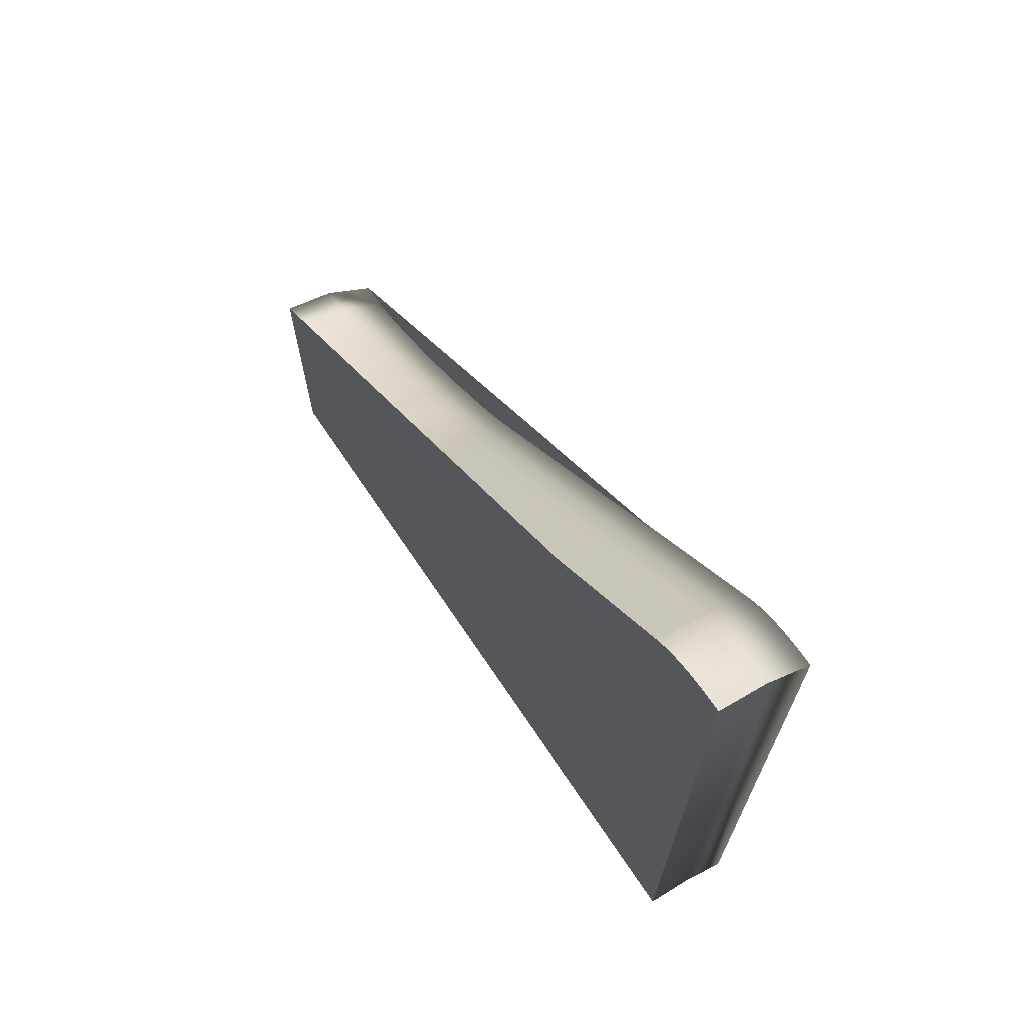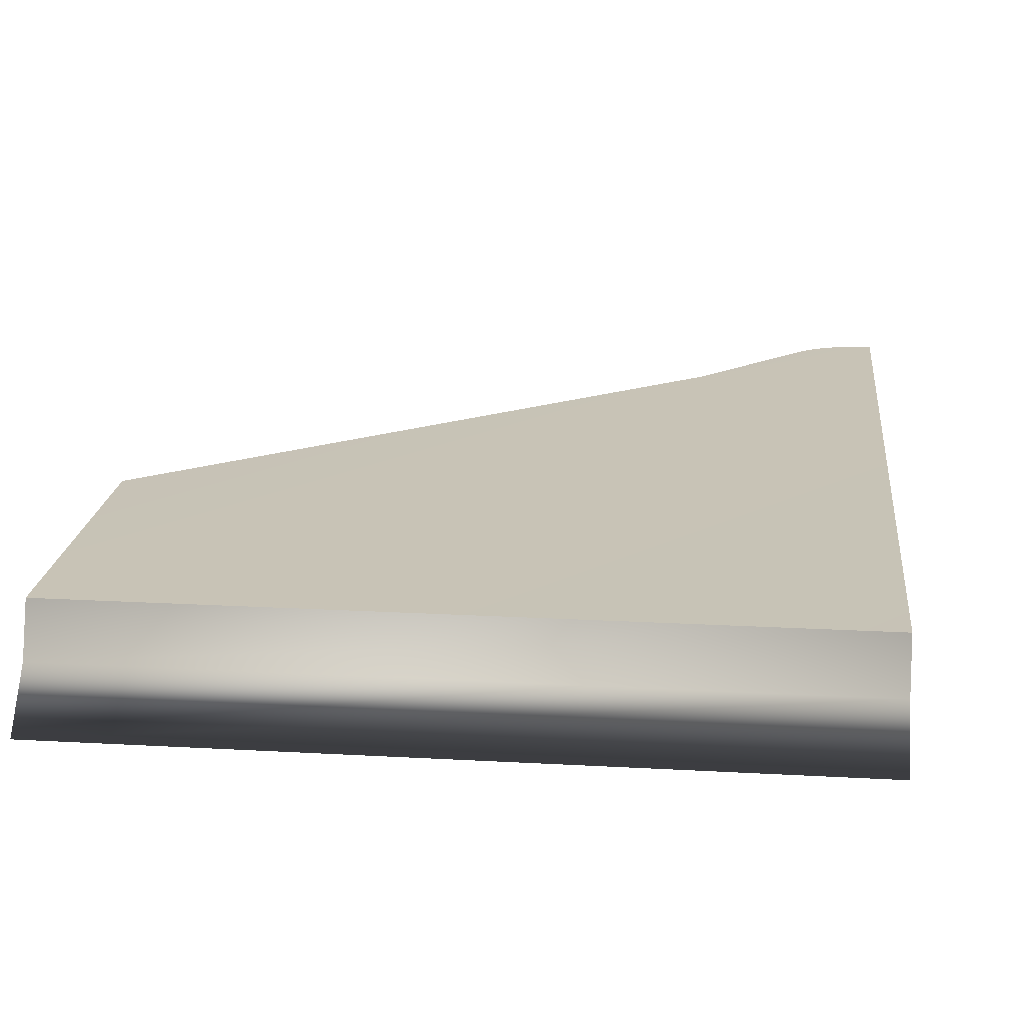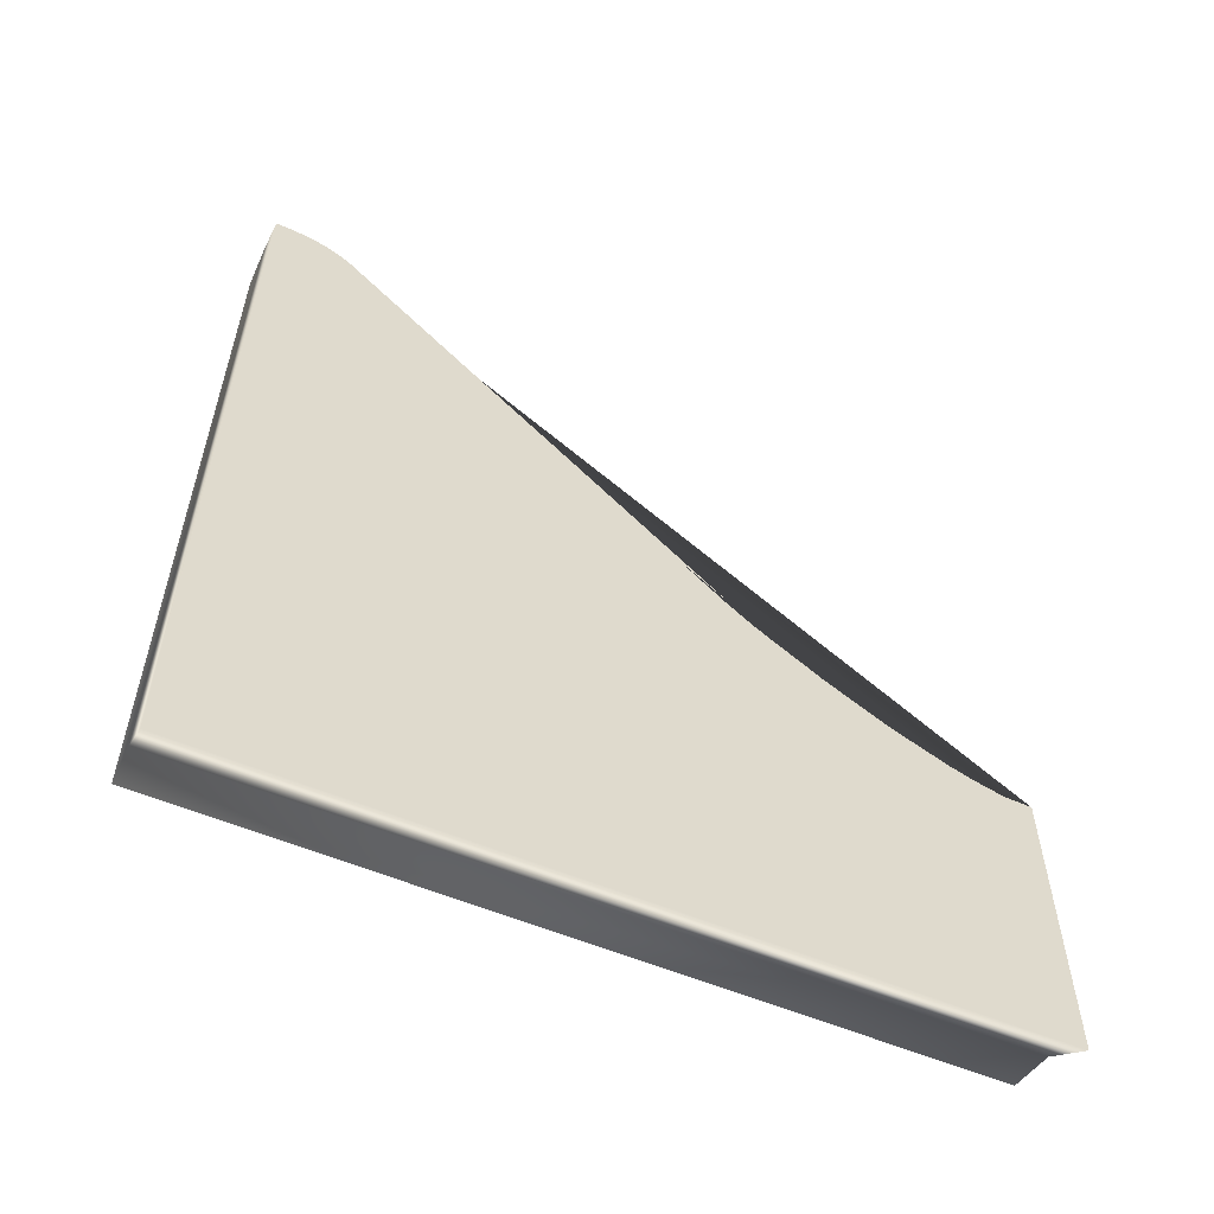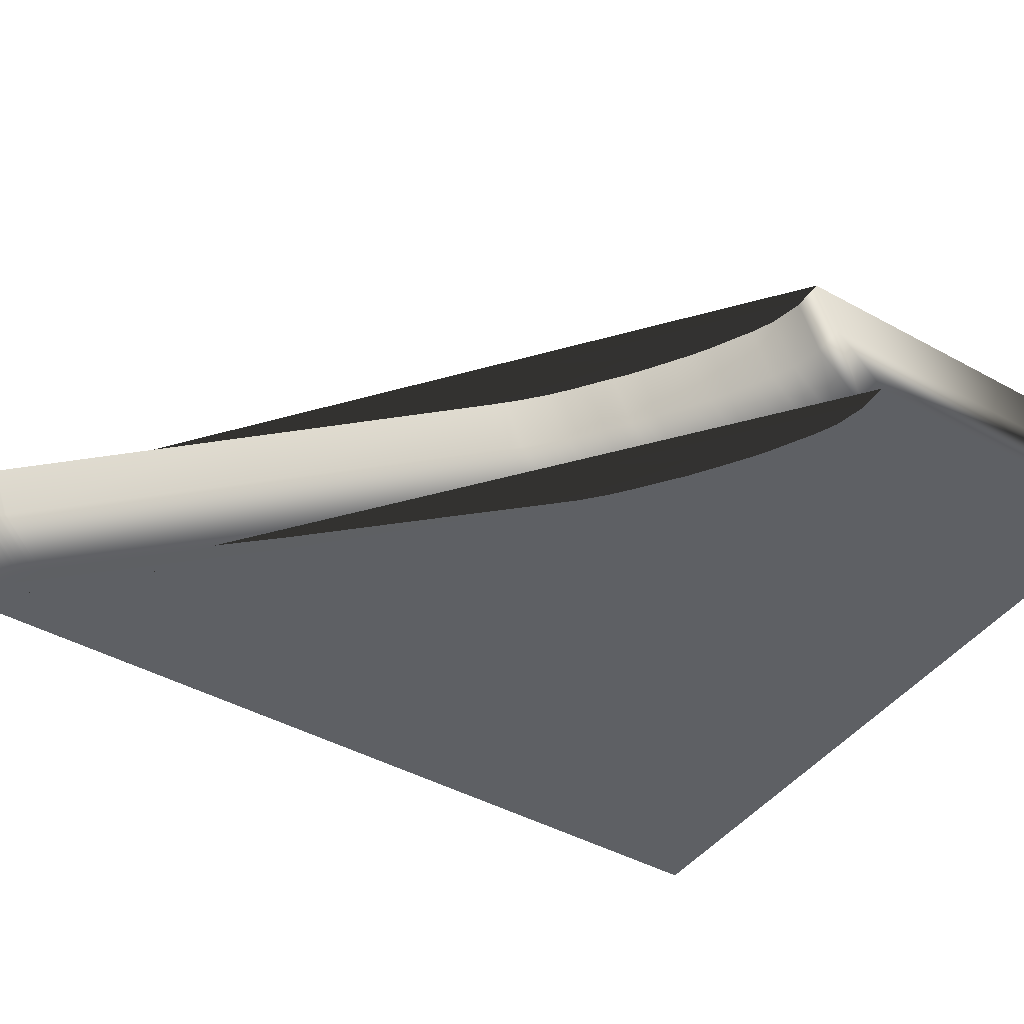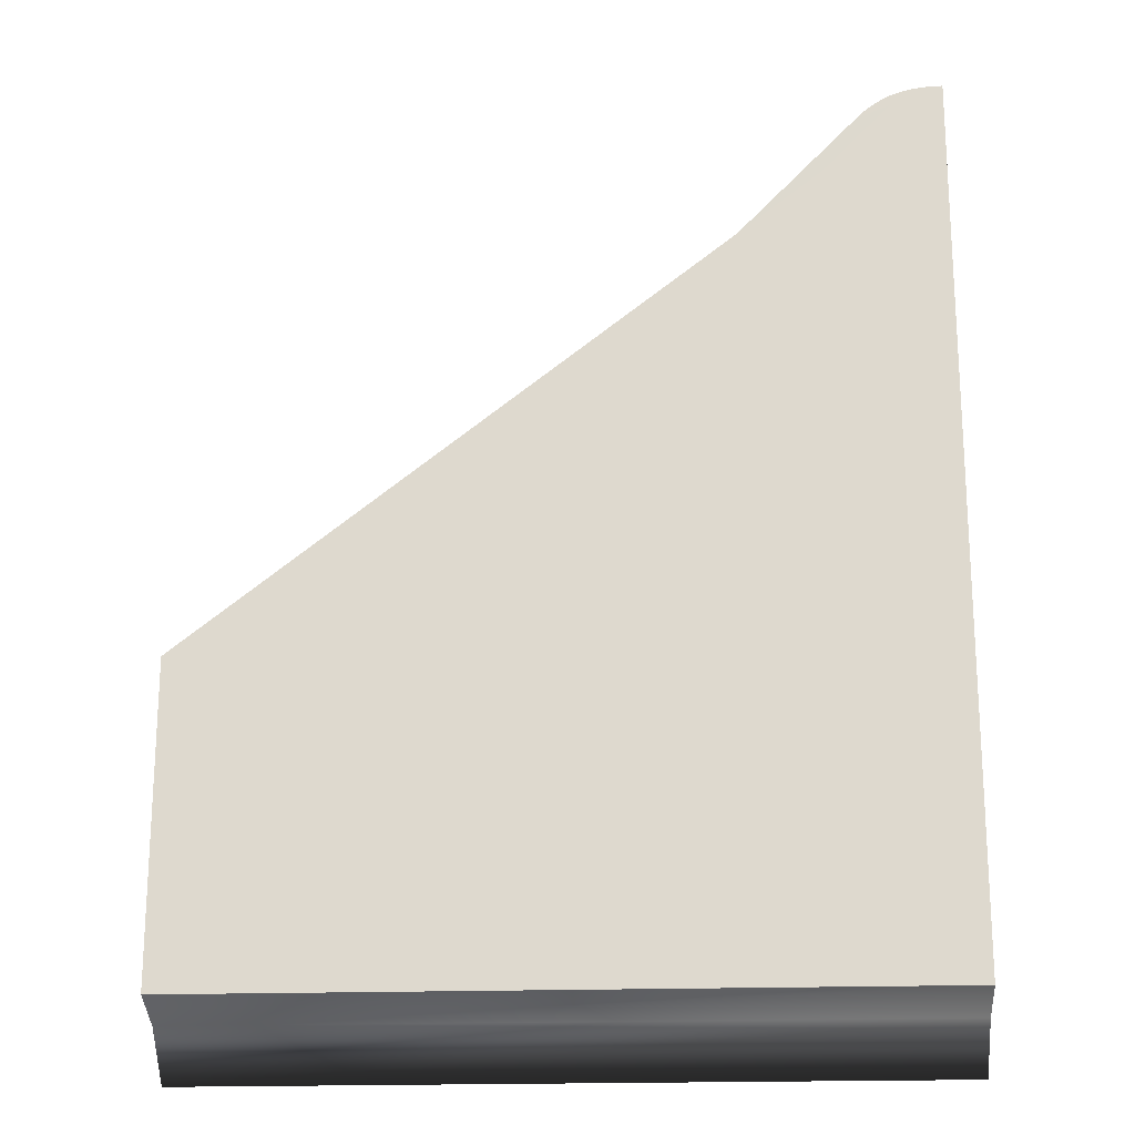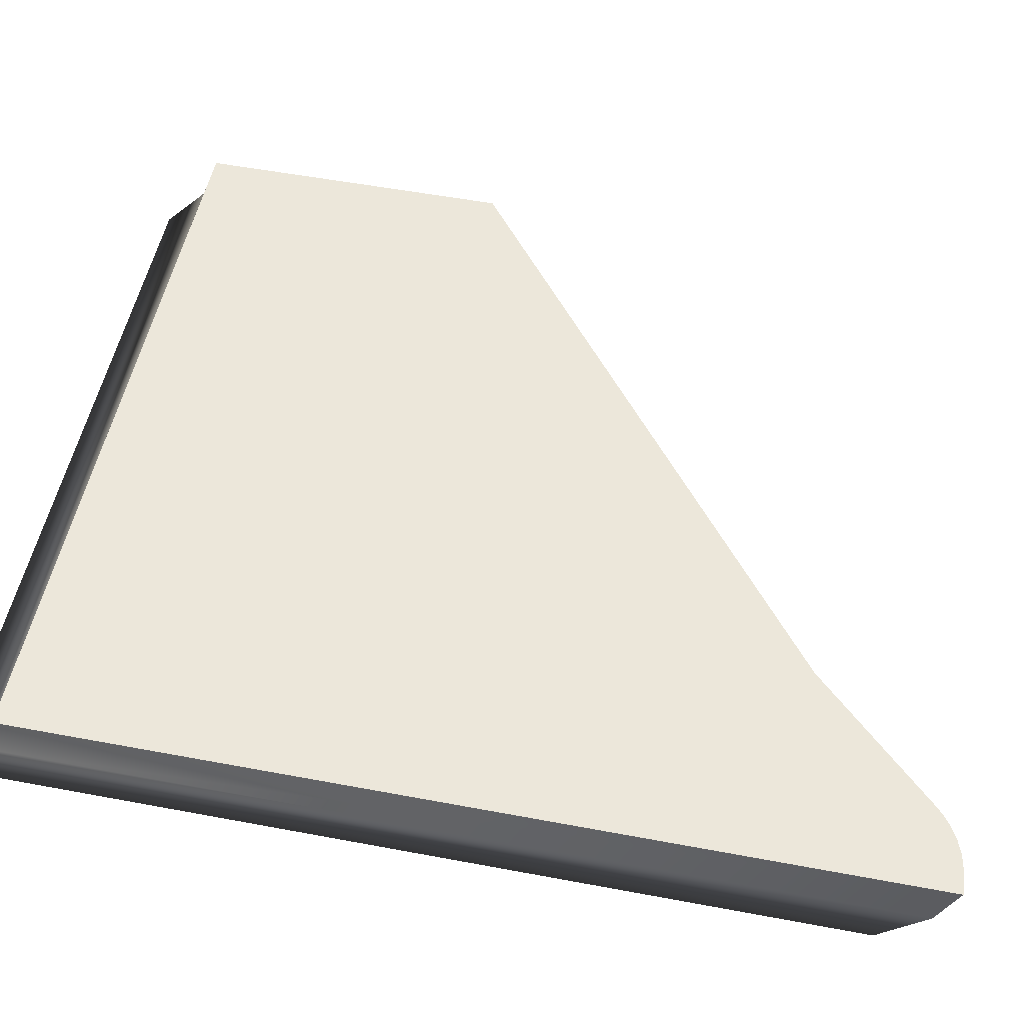
<metadata>
{"format":"obj","ext":"obj","renderer":"f3d","projection":"perspective","resolution":1024,"background":"white","views":[{"elev":70.4,"azim":56.0,"up":"+Y"},{"elev":19.4,"azim":6.0,"up":"+Z"},{"elev":-58.7,"azim":157.0,"up":"+Y"},{"elev":-42.9,"azim":-123.5,"up":"+Z"},{"elev":-19.8,"azim":3.6,"up":"+Y"},{"elev":52.4,"azim":101.5,"up":"+Z"}]}
</metadata>
<code>
g default
v -4739 -4739 0
v -4773 -4740 0
v -4807 -4741 0
v -4837 -4743 0
v -4866 -4745 0
v -4884 -4747 0
v -4903 -4749 0
v -4916 -4751 0
v -4929 -4753 0
v -4956 -4757 0
v -4983 -4762 0
v -4997 -4766 0
v -5011 -4769 0
v -5030 -4774 0
v -5048 -4778 0
v -5066 -4784 0
v -5083 -4790 0
v -5096 -4795 0
v -5110 -4800 0
v -5124 -4805 0
v -5139 -4811 0
v -5154 -4818 0
v -5168 -4825 0
v -5177 -4830 0
v -5186 -4834 0
v -5198 -4840 0
v -5210 -4847 0
v -5222 -4854 0
v -5234 -4862 0
v -5247 -4870 0
v -5260 -4878 0
v -5272 -4886 0
v -5284 -4895 0
v -5295 -4904 0
v -5306 -4913 0
v -5316 -4921 0
v -5326 -4929 0
v -5335 -4936 0
v -5344 -4944 0
v -5352 -4951 0
v -5360 -4958 0
v -5370 -4968 0
v -5379 -4978 0
v -5389 -4987 0
v -5399 -4997 0
v -6786 -6410 -13.53
v -8173 -7823 -27.06
v -8241 -7890 -27.06
v -8308 -7957 -27.06
v -8397 -8036 -27.06
v -8486 -8116 -27.06
v -8569 -8181 -27.06
v -8652 -8246 -27.06
v -8734 -8305 -27.06
v -8815 -8364 -27.06
v -8895 -8423 -27.06
v -8970 -8483 -27.06
v -9066 -8546 -27.06
v -9163 -8611 -27.06
v -9285 -8688 -27.06
v -9403 -8764 -27.06
v -9543 -8844 -27.06
v -9698 -8923 -27.06
v -9843 -9000 -27.06
v -1.001e+04 -9069 -27.06
v -1.023e+04 -9127 -13.53
v -1.044e+04 -9127 0
v -1.044e+04 -1.152e+04 0
v -4739 -1.152e+04 0
v -4773 -5247 -776.5
v -4739 -5246 -776.5
v -4739 -1.202e+04 -776.5
v -1.044e+04 -1.202e+04 -776.5
v -1.044e+04 -9634 -776.5
v -1.023e+04 -9634 -790
v -1.001e+04 -9576 -803.6
v -9843 -9506 -803.6
v -9698 -9430 -803.6
v -9543 -9351 -803.6
v -9403 -9271 -803.6
v -9285 -9195 -803.6
v -9163 -9117 -803.6
v -9066 -9053 -803.6
v -8970 -8990 -803.6
v -8895 -8930 -803.6
v -8815 -8871 -803.6
v -8734 -8812 -803.6
v -8652 -8753 -803.6
v -8569 -8688 -803.6
v -8486 -8622 -803.6
v -8397 -8543 -803.6
v -8308 -8463 -803.6
v -8241 -8397 -803.6
v -8173 -8330 -803.6
v -6786 -6917 -790
v -5399 -5504 -776.5
v -5389 -5494 -776.5
v -5379 -5485 -776.5
v -5370 -5475 -776.5
v -5360 -5465 -776.5
v -5352 -5458 -776.5
v -5344 -5450 -776.5
v -5335 -5443 -776.5
v -5326 -5435 -776.5
v -5316 -5427 -776.5
v -5306 -5419 -776.5
v -5295 -5411 -776.5
v -5284 -5402 -776.5
v -5272 -5393 -776.5
v -5260 -5384 -776.5
v -5247 -5376 -776.5
v -5234 -5368 -776.5
v -5222 -5361 -776.5
v -5210 -5354 -776.5
v -5198 -5347 -776.5
v -5186 -5341 -776.5
v -5177 -5336 -776.5
v -5168 -5332 -776.5
v -5154 -5325 -776.5
v -5139 -5317 -776.5
v -5124 -5312 -776.5
v -5110 -5307 -776.5
v -5096 -5302 -776.5
v -5083 -5297 -776.5
v -5066 -5291 -776.5
v -5048 -5285 -776.5
v -5030 -5280 -776.5
v -5011 -5276 -776.5
v -4997 -5272 -776.5
v -4983 -5269 -776.5
v -4956 -5264 -776.5
v -4929 -5259 -776.5
v -4916 -5258 -776.5
v -4903 -5256 -776.5
v -4884 -5254 -776.5
v -4866 -5252 -776.5
v -4837 -5250 -776.5
v -4807 -5247 -776.5
v -5272 -5036 -388.3
v -5284 -5045 -388.3
v -5295 -5054 -388.3
v -5306 -5062 -388.3
v -5316 -5070 -388.3
v -5326 -5078 -388.3
v -5335 -5086 -388.3
v -5344 -5094 -388.3
v -5352 -5101 -388.3
v -5360 -5108 -388.3
v -5370 -5118 -388.3
v -5379 -5128 -388.3
v -5389 -5137 -388.3
v -5399 -5147 -388.3
v -6786 -6560 -401.8
v -8173 -7973 -415.3
v -8241 -8040 -415.3
v -8308 -8107 -415.3
v -8397 -8186 -415.3
v -8486 -8265 -415.3
v -8569 -8331 -415.3
v -8652 -8396 -415.3
v -8734 -8455 -415.3
v -8815 -8514 -415.3
v -8895 -8573 -415.3
v -8970 -8633 -415.3
v -9066 -8696 -415.3
v -9163 -8760 -415.3
v -9285 -8838 -415.3
v -9403 -8914 -415.3
v -9543 -8994 -415.3
v -9698 -9073 -415.3
v -9843 -9149 -415.3
v -1.001e+04 -9219 -415.3
v -1.023e+04 -9277 -401.8
v -1.044e+04 -9277 -388.3
v -1.044e+04 -1.167e+04 -388.3
v -4739 -1.167e+04 -388.3
v -4739 -4889 -388.3
v -4773 -4890 -388.3
v -4807 -4891 -388.3
v -4837 -4893 -388.3
v -4866 -4895 -388.3
v -4884 -4897 -388.3
v -4903 -4899 -388.3
v -4916 -4901 -388.3
v -4929 -4903 -388.3
v -4956 -4907 -388.3
v -4983 -4912 -388.3
v -4997 -4915 -388.3
v -5011 -4919 -388.3
v -5030 -4923 -388.3
v -5048 -4928 -388.3
v -5066 -4934 -388.3
v -5083 -4940 -388.3
v -5096 -4945 -388.3
v -5110 -4950 -388.3
v -5124 -4955 -388.3
v -5139 -4960 -388.3
v -5154 -4968 -388.3
v -5168 -4975 -388.3
v -5177 -4980 -388.3
v -5186 -4984 -388.3
v -5198 -4990 -388.3
v -5210 -4997 -388.3
v -5222 -5004 -388.3
v -5234 -5011 -388.3
v -5247 -5019 -388.3
v -5260 -5027 -388.3
g pasted__polySurface2 group
f 70 71 72 73 74 75 76 77 78 79 80 81 82 83 84 85 86 87 88 89 90 91 92 93 94 95 96 97 98 99 100 101 102 103 104 105 106 107 108 109 110 111 112 113 114 115 116 117 118 119 120 121 122 123 124 125 126 127 128 129 130 131 132 133 134 135 136 137 138
f 2 3 4 5 6 7 8 9 10 11 12 13 14 15 16 17 18 19 20 21 22 23 24 25 26 27 28 29 30 31 32 33 34 35 36 37 38 39 40 41 42 43 44 45 46 47 48 49 50 51 52 53 54 55 56 57 58 59 60 61 62 63 64 65 66 67 68 69 1
f 2 1 177 178
f 1 69 176 177
f 69 68 175 176
f 68 67 174 175
f 67 66 173 174
f 66 65 172 173
f 65 64 171 172
f 64 63 170 171
f 63 62 169 170
f 62 61 168 169
f 61 60 167 168
f 60 59 166 167
f 59 58 165 166
f 58 57 164 165
f 57 56 163 164
f 56 55 162 163
f 55 54 161 162
f 54 53 160 161
f 53 52 159 160
f 52 51 158 159
f 51 50 157 158
f 50 49 156 157
f 49 48 155 156
f 48 47 154 155
f 47 46 153 154
f 46 45 152 153
f 45 44 151 152
f 44 43 150 151
f 43 42 149 150
f 42 41 148 149
f 41 40 147 148
f 40 39 146 147
f 39 38 145 146
f 38 37 144 145
f 37 36 143 144
f 36 35 142 143
f 35 34 141 142
f 34 33 140 141
f 33 32 139 140
f 32 31 207 139
f 31 30 206 207
f 30 29 205 206
f 29 28 204 205
f 28 27 203 204
f 27 26 202 203
f 26 25 201 202
f 25 24 200 201
f 24 23 199 200
f 23 22 198 199
f 22 21 197 198
f 21 20 196 197
f 20 19 195 196
f 19 18 194 195
f 18 17 193 194
f 17 16 192 193
f 16 15 191 192
f 15 14 190 191
f 14 13 189 190
f 13 12 188 189
f 12 11 187 188
f 11 10 186 187
f 10 9 185 186
f 9 8 184 185
f 8 7 183 184
f 7 6 182 183
f 6 5 181 182
f 5 4 180 181
f 4 3 179 180
f 3 2 178 179
f 140 139 109 108
f 141 140 108 107
f 142 141 107 106
f 143 142 106 105
f 144 143 105 104
f 145 144 104 103
f 146 145 103 102
f 147 146 102 101
f 148 147 101 100
f 149 148 100 99
f 150 149 99 98
f 151 150 98 97
f 152 151 97 96
f 153 152 96 95
f 154 153 95 94
f 155 154 94 93
f 156 155 93 92
f 157 156 92 91
f 158 157 91 90
f 159 158 90 89
f 160 159 89 88
f 161 160 88 87
f 162 161 87 86
f 163 162 86 85
f 164 163 85 84
f 165 164 84 83
f 166 165 83 82
f 167 166 82 81
f 168 167 81 80
f 169 168 80 79
f 170 169 79 78
f 171 170 78 77
f 172 171 77 76
f 173 172 76 75
f 174 173 75 74
f 175 174 74 73
f 176 175 73 72
f 177 176 72 71
f 178 177 71 70
f 179 178 70 138
f 180 179 138 137
f 181 180 137 136
f 182 181 136 135
f 183 182 135 134
f 184 183 134 133
f 185 184 133 132
f 186 185 132 131
f 187 186 131 130
f 188 187 130 129
f 189 188 129 128
f 190 189 128 127
f 191 190 127 126
f 192 191 126 125
f 193 192 125 124
f 194 193 124 123
f 195 194 123 122
f 196 195 122 121
f 197 196 121 120
f 198 197 120 119
f 199 198 119 118
f 200 199 118 117
f 201 200 117 116
f 202 201 116 115
f 203 202 115 114
f 204 203 114 113
f 205 204 113 112
f 206 205 112 111
f 207 206 111 110
f 139 207 110 109

</code>
